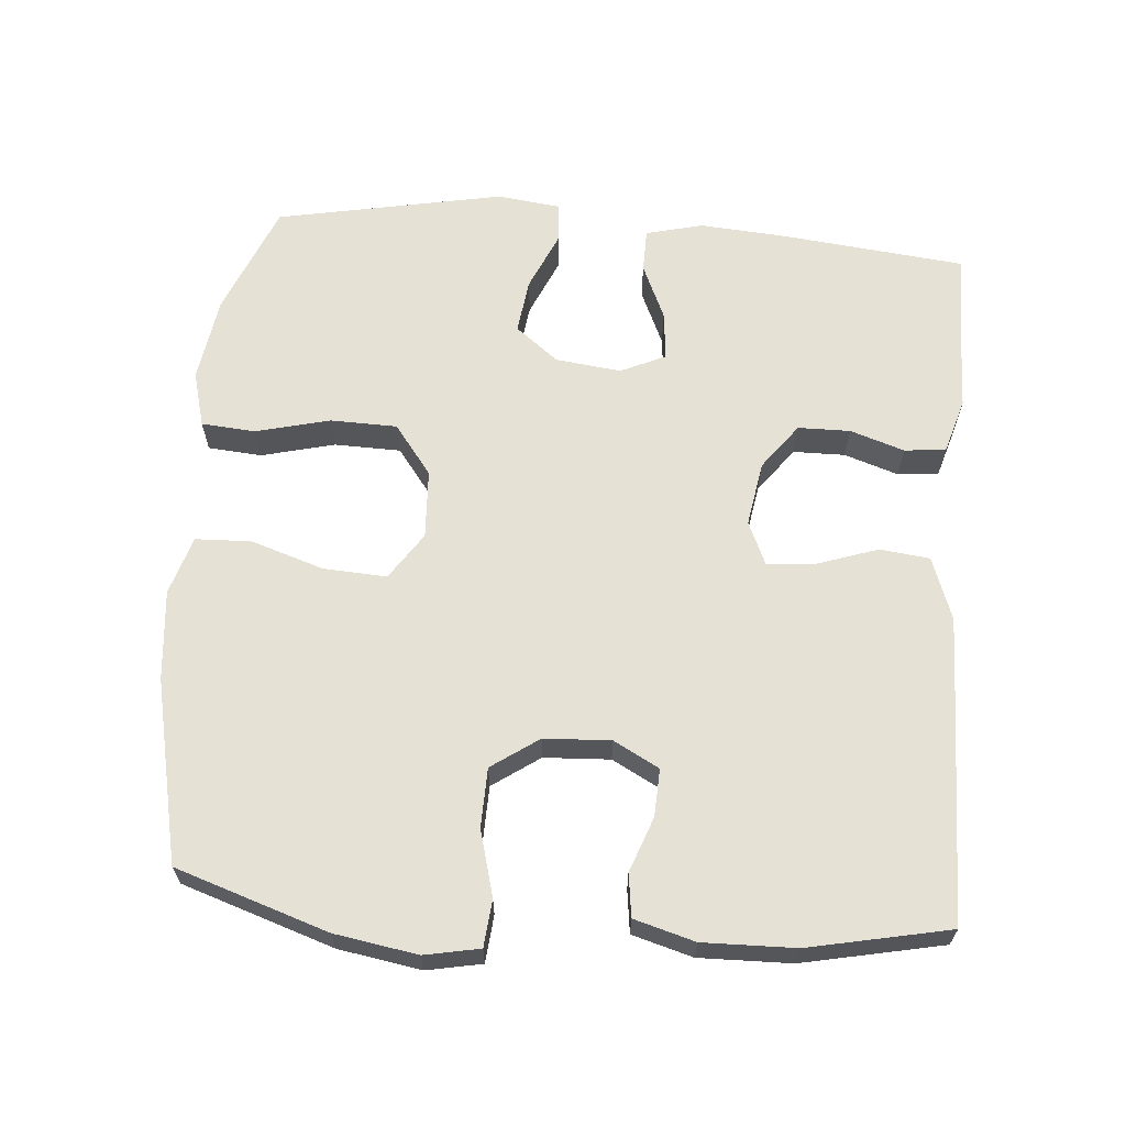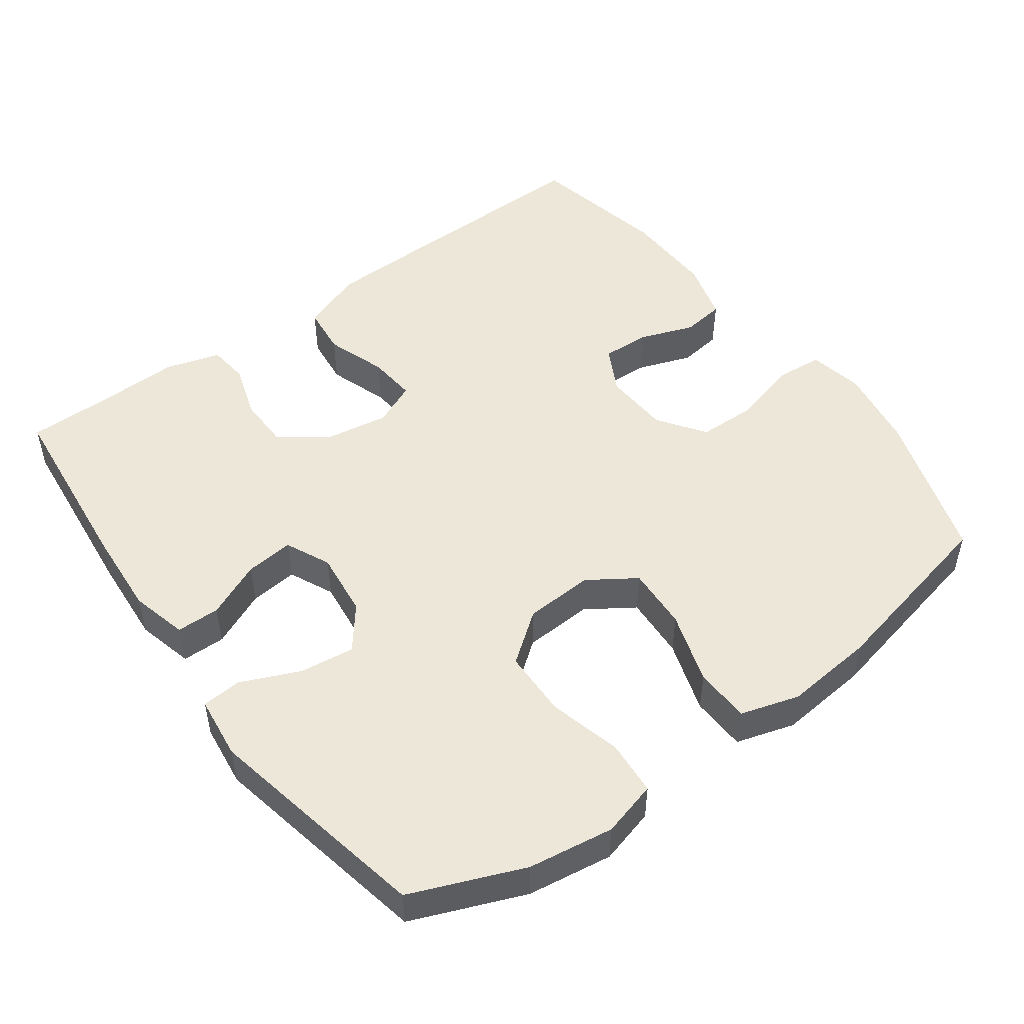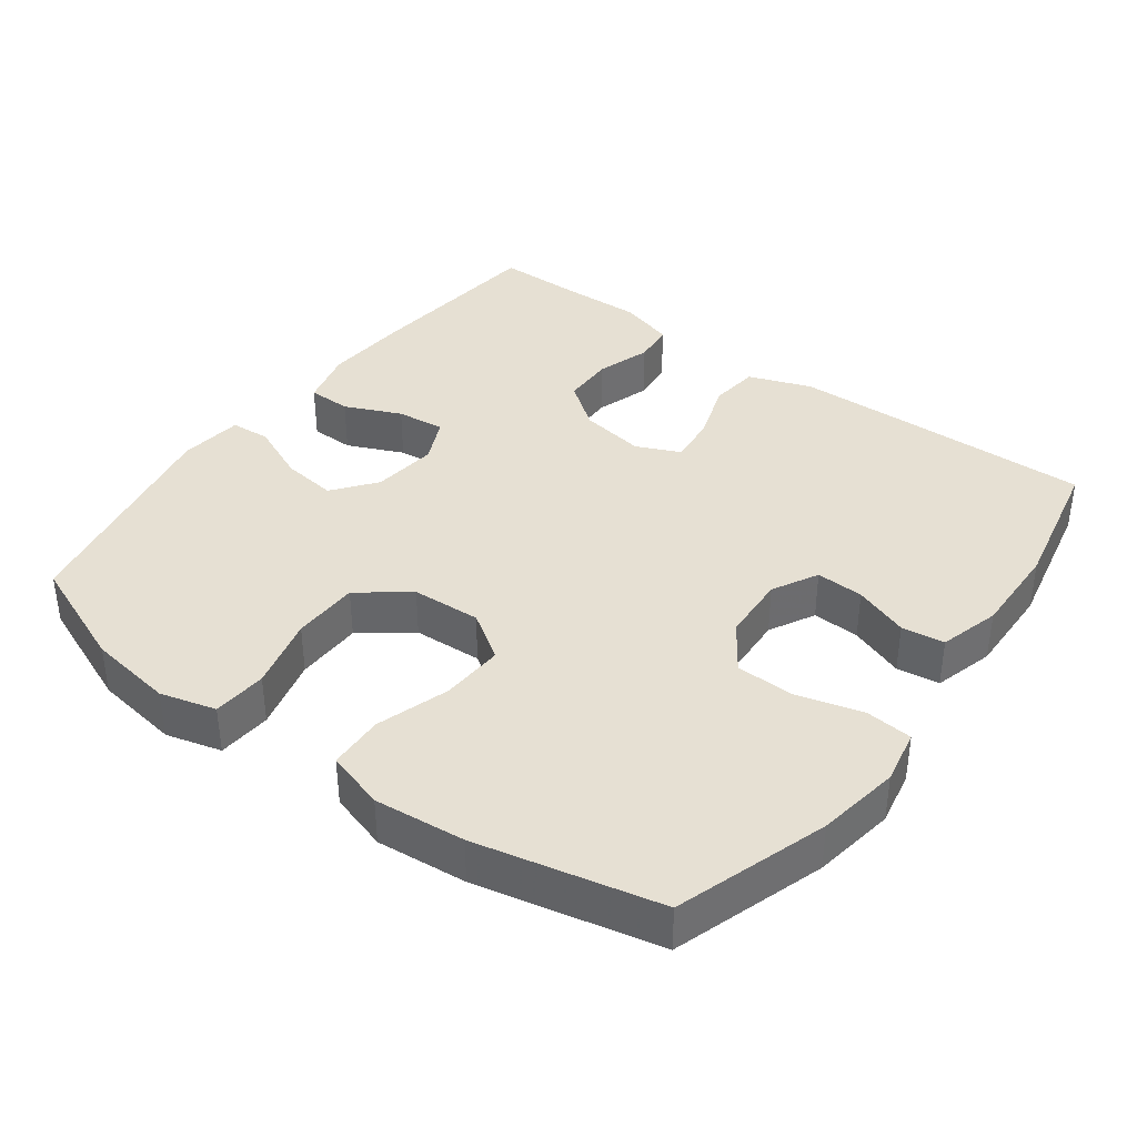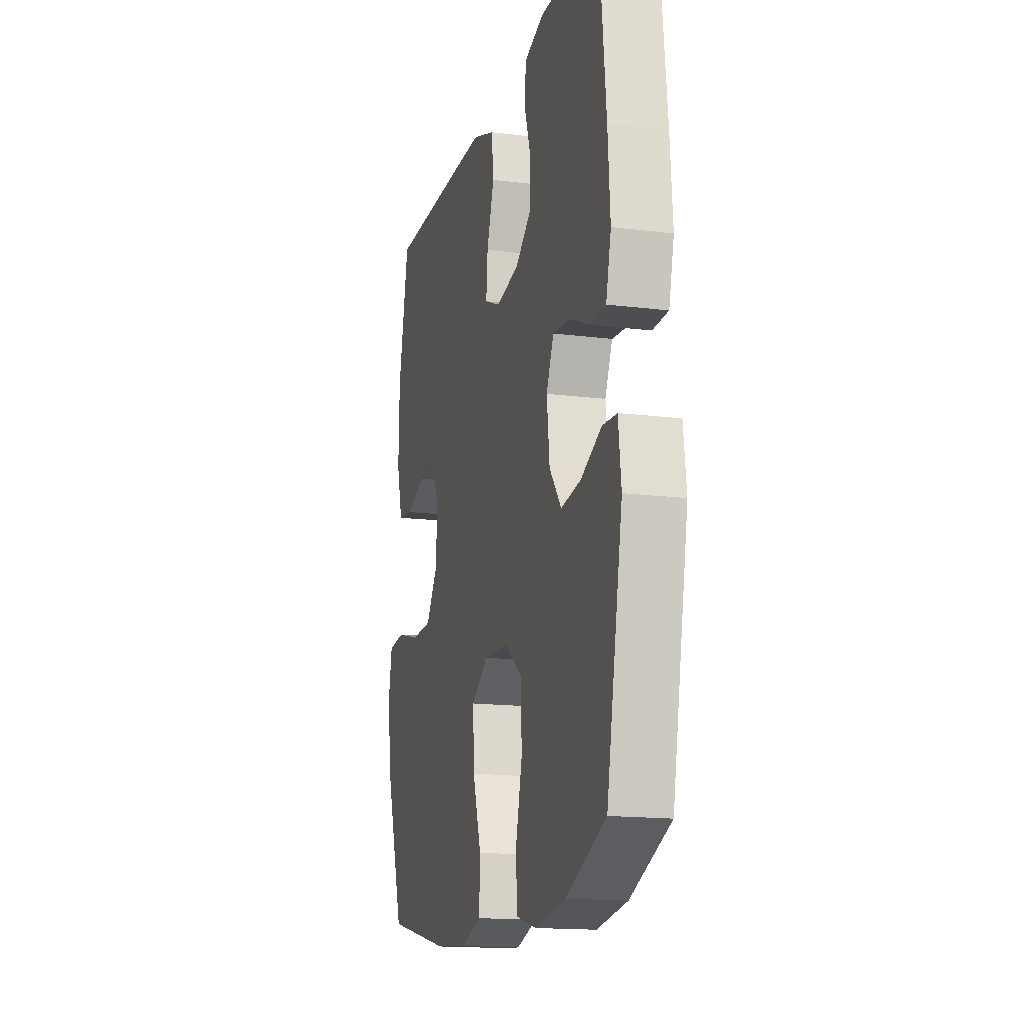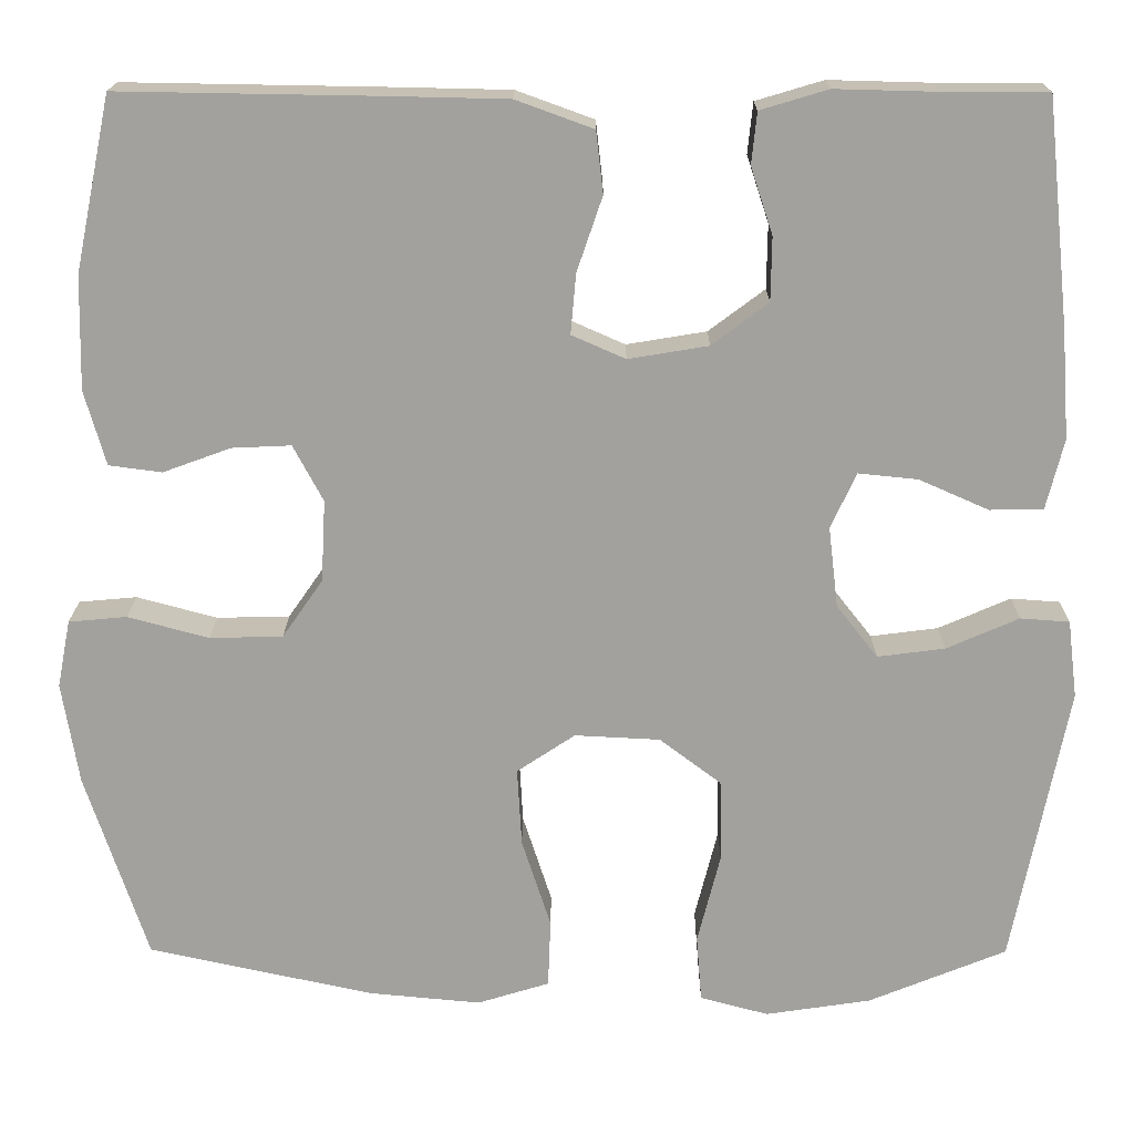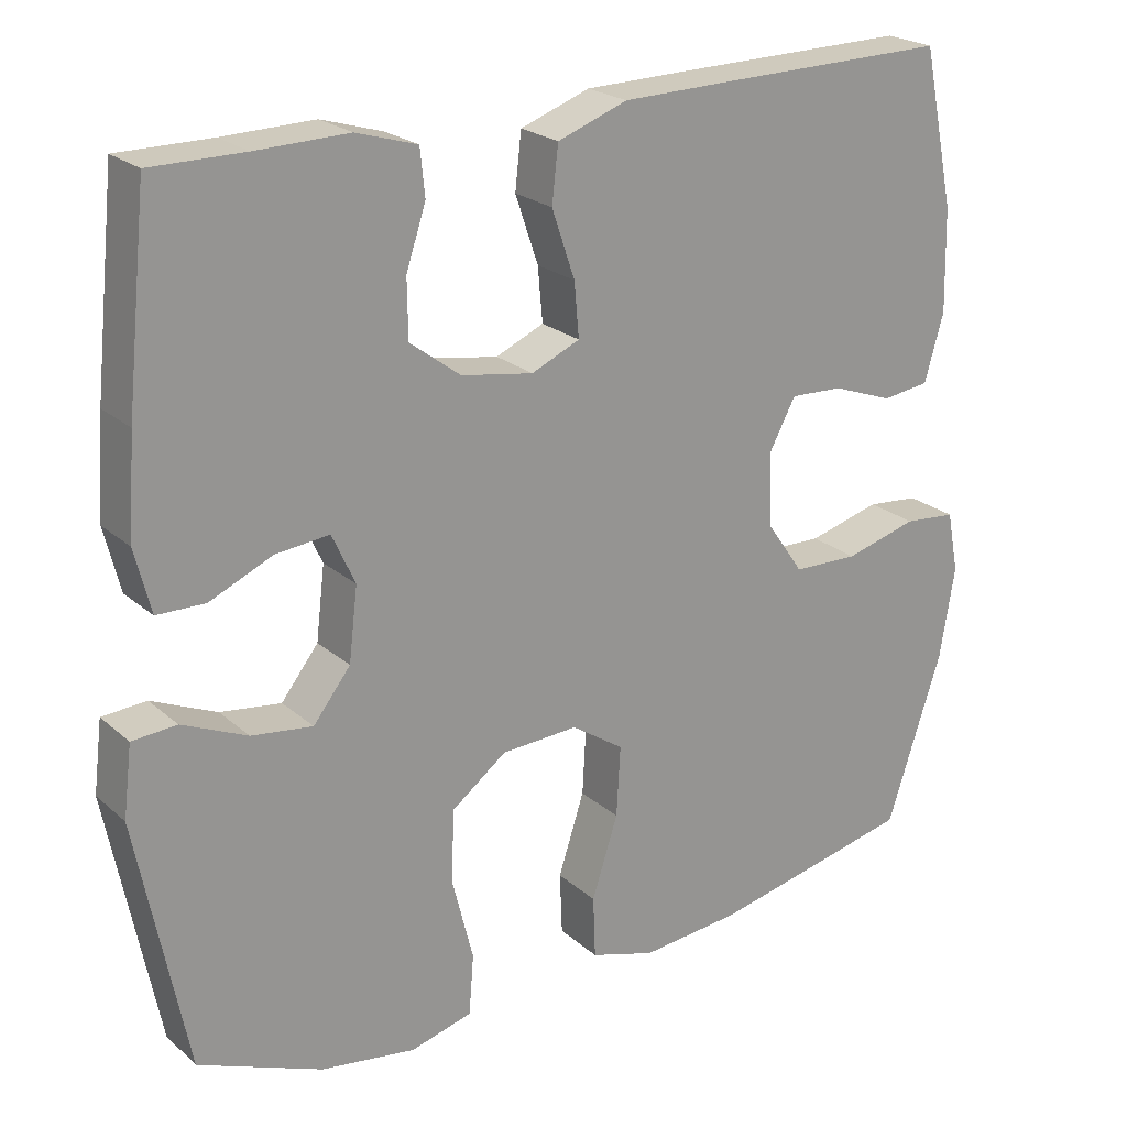
<metadata>
{"format":"obj","ext":"obj","renderer":"f3d","projection":"perspective","resolution":1024,"background":"white","views":[{"elev":64.1,"azim":-85.3,"up":"+Y"},{"elev":49.8,"azim":143.7,"up":"+Y"},{"elev":38.3,"azim":-143.6,"up":"+Y"},{"elev":-15.9,"azim":75.4,"up":"+Z"},{"elev":17.9,"azim":0.3,"up":"+Z"},{"elev":22.5,"azim":145.3,"up":"+Z"}]}
</metadata>
<code>
v -0.5 0.07 -0.5
v -0.57 0.07 -0.287
v -0.589 0.07 -0.171
v -0.574 0.07 -0.094
v -0.508 0.07 -0.088
v -0.416 0.07 -0.113
v -0.333 0.07 -0.111
v -0.287 0.07 -0.045
v -0.282 0.07 0.048
v -0.316 0.07 0.112
v -0.383 0.07 0.109
v -0.46 0.07 0.081
v -0.52 0.07 0.089
v -0.544 0.07 0.174
v -0.541 0.07 0.303
v -0.5 0.07 0.5
v -0.203 0.07 0.495
v -0.07 0.07 0.492
v 0.018 0.07 0.46
v 0.026 0.07 0.39
v -0.003 0.07 0.305
v -0.009 0.07 0.237
v 0.052 0.07 0.21
v 0.143 0.07 0.225
v 0.207 0.07 0.273
v 0.208 0.07 0.346
v 0.183 0.07 0.422
v 0.189 0.07 0.48
v 0.266 0.07 0.503
v 0.382 0.07 0.5
v 0.5 0.07 0.5
v 0.527 0.07 0.244
v 0.536 0.07 0.12
v 0.516 0.07 0.04
v 0.455 0.07 0.039
v 0.376 0.07 0.074
v 0.308 0.07 0.081
v 0.279 0.07 0.018
v 0.29 0.07 -0.074
v 0.337 0.07 -0.134
v 0.414 0.07 -0.124
v 0.496 0.07 -0.088
v 0.552 0.07 -0.092
v 0.563 0.07 -0.181
v 0.5 0.07 -0.5
v 0.343 0.07 -0.564
v 0.223 0.07 -0.582
v 0.145 0.07 -0.561
v 0.139 0.07 -0.485
v 0.165 0.07 -0.382
v 0.163 0.07 -0.288
v 0.093 0.07 -0.235
v -0.004 0.07 -0.23
v -0.07 0.07 -0.274
v -0.065 0.07 -0.363
v -0.032 0.07 -0.465
v -0.035 0.07 -0.543
v -0.117 0.07 -0.568
v -0.244 0.07 -0.556
v -0.5 0 -0.5
v -0.57 0 -0.287
v -0.589 0 -0.171
v -0.574 0 -0.094
v -0.508 0 -0.088
v -0.416 0 -0.113
v -0.333 0 -0.111
v -0.287 0 -0.045
v -0.282 0 0.048
v -0.316 0 0.112
v -0.383 0 0.109
v -0.46 0 0.081
v -0.52 0 0.089
v -0.544 0 0.174
v -0.541 0 0.303
v -0.5 0 0.5
v -0.203 0 0.495
v -0.07 0 0.492
v 0.018 0 0.46
v 0.026 0 0.39
v -0.003 0 0.305
v -0.009 0 0.237
v 0.052 0 0.21
v 0.143 0 0.225
v 0.207 0 0.273
v 0.208 0 0.346
v 0.183 0 0.422
v 0.189 0 0.48
v 0.266 0 0.503
v 0.382 0 0.5
v 0.5 0 0.5
v 0.527 0 0.244
v 0.536 0 0.12
v 0.516 0 0.04
v 0.455 0 0.039
v 0.376 0 0.074
v 0.308 0 0.081
v 0.279 0 0.018
v 0.29 0 -0.074
v 0.337 0 -0.134
v 0.414 0 -0.124
v 0.496 0 -0.088
v 0.552 0 -0.092
v 0.563 0 -0.181
v 0.5 0 -0.5
v 0.343 0 -0.564
v 0.223 0 -0.582
v 0.145 0 -0.561
v 0.139 0 -0.485
v 0.165 0 -0.382
v 0.163 0 -0.288
v 0.093 0 -0.235
v -0.004 0 -0.23
v -0.07 0 -0.274
v -0.065 0 -0.363
v -0.032 0 -0.465
v -0.035 0 -0.543
v -0.117 0 -0.568
v -0.244 0 -0.556
f 55 56 57 58
f 54 55 58 59
f 47 48 49 50
f 47 50 51
f 46 47 51
f 45 46 51
f 44 45 51 52
f 41 42 43 44
f 40 41 44 52
f 33 34 35 36
f 33 36 37
f 30 31 32 33
f 30 33 37
f 29 30 37 38
f 26 27 28 29
f 25 26 29 38
f 18 19 20 21
f 18 21 22
f 17 18 22
f 16 17 22
f 15 16 22
f 14 15 22 23
f 11 12 13 14
f 10 11 14 23
f 3 4 5 6
f 3 6 7
f 2 3 7
f 54 59 1 2
f 53 54 2 7
f 39 40 52 53
f 39 53 7 8
f 24 25 38 39
f 24 39 8 9
f 9 10 23 24
f 117 116 115 114
f 118 117 114 113
f 109 108 107 106
f 110 109 106
f 110 106 105
f 110 105 104
f 111 110 104 103
f 103 102 101 100
f 111 103 100 99
f 95 94 93 92
f 96 95 92
f 92 91 90 89
f 96 92 89
f 97 96 89 88
f 88 87 86 85
f 97 88 85 84
f 80 79 78 77
f 81 80 77
f 81 77 76
f 81 76 75
f 81 75 74
f 82 81 74 73
f 73 72 71 70
f 82 73 70 69
f 65 64 63 62
f 66 65 62
f 66 62 61
f 61 60 118 113
f 66 61 113 112
f 112 111 99 98
f 67 66 112 98
f 98 97 84 83
f 68 67 98 83
f 83 82 69 68
f 1 60 61 2
f 2 61 62 3
f 3 62 63 4
f 4 63 64 5
f 5 64 65 6
f 6 65 66 7
f 7 66 67 8
f 8 67 68 9
f 9 68 69 10
f 10 69 70 11
f 11 70 71 12
f 12 71 72 13
f 13 72 73 14
f 14 73 74 15
f 15 74 75 16
f 16 75 76 17
f 17 76 77 18
f 18 77 78 19
f 19 78 79 20
f 20 79 80 21
f 21 80 81 22
f 22 81 82 23
f 23 82 83 24
f 24 83 84 25
f 25 84 85 26
f 26 85 86 27
f 27 86 87 28
f 28 87 88 29
f 29 88 89 30
f 30 89 90 31
f 31 90 91 32
f 32 91 92 33
f 33 92 93 34
f 34 93 94 35
f 35 94 95 36
f 36 95 96 37
f 37 96 97 38
f 38 97 98 39
f 39 98 99 40
f 40 99 100 41
f 41 100 101 42
f 42 101 102 43
f 43 102 103 44
f 44 103 104 45
f 45 104 105 46
f 46 105 106 47
f 47 106 107 48
f 48 107 108 49
f 49 108 109 50
f 50 109 110 51
f 51 110 111 52
f 52 111 112 53
f 53 112 113 54
f 54 113 114 55
f 55 114 115 56
f 56 115 116 57
f 57 116 117 58
f 58 117 118 59
f 59 118 60 1

</code>
